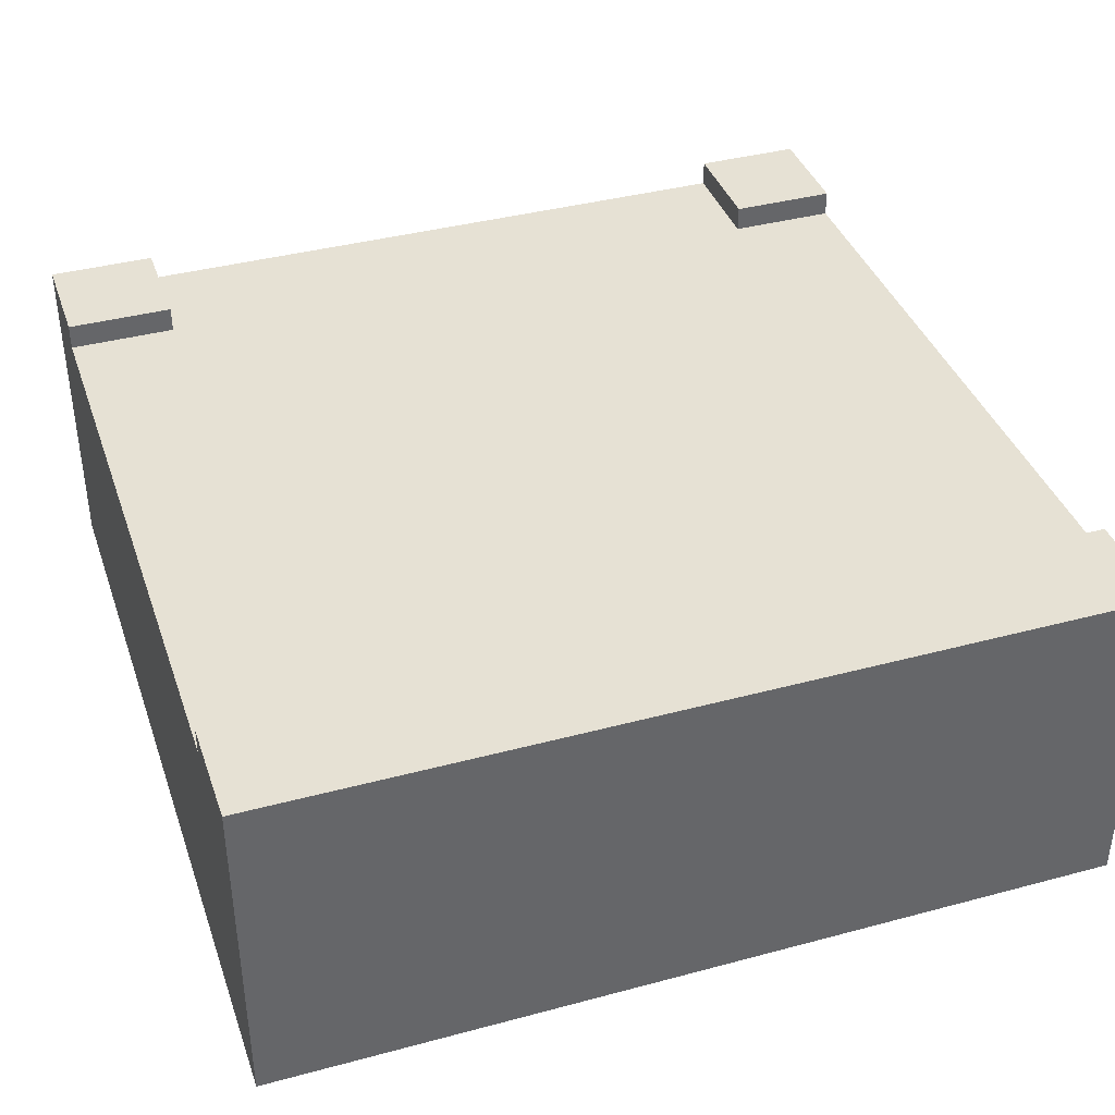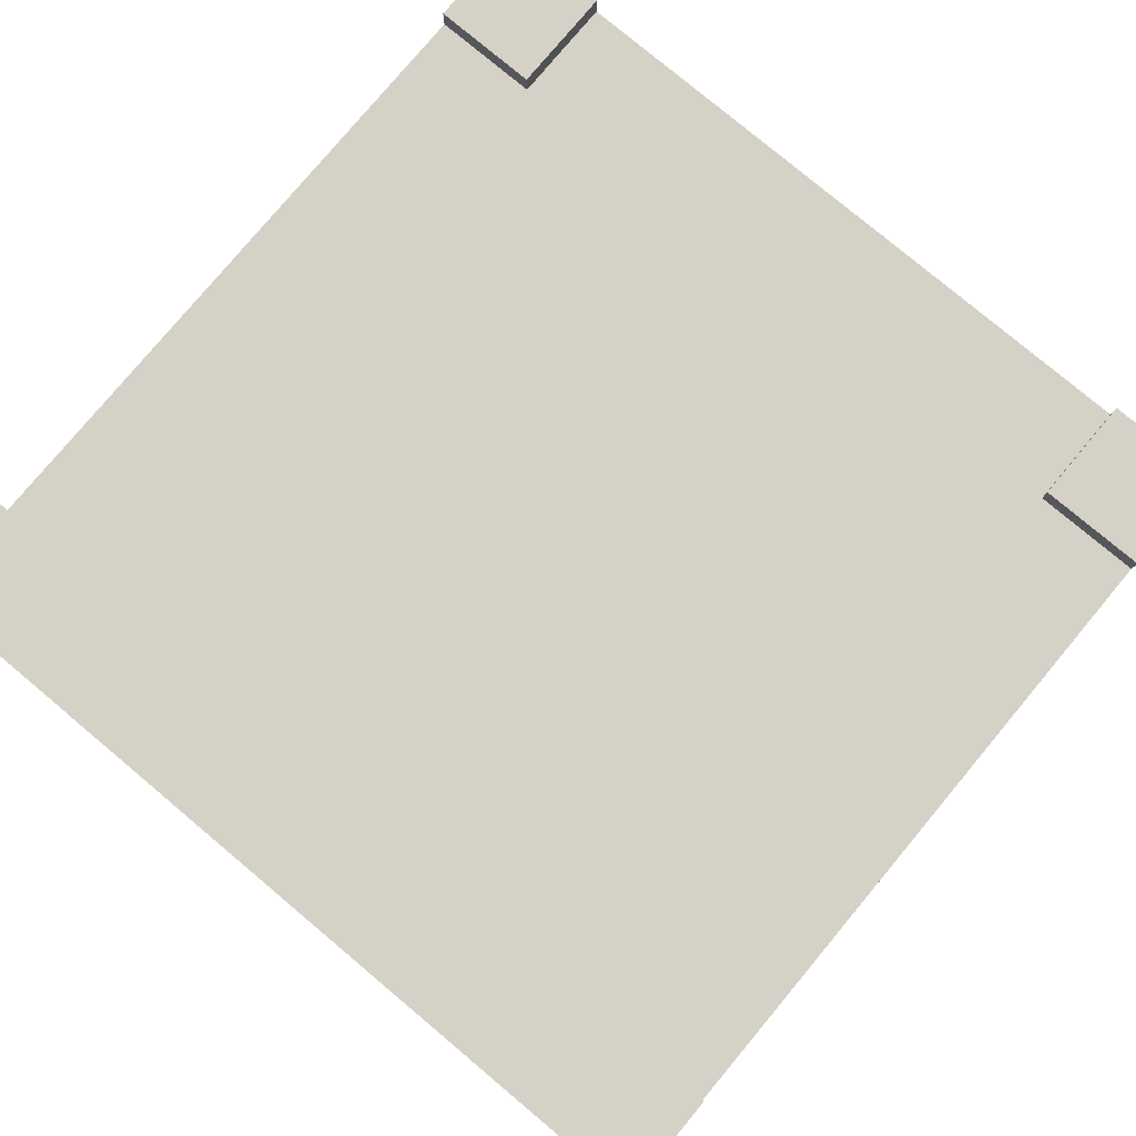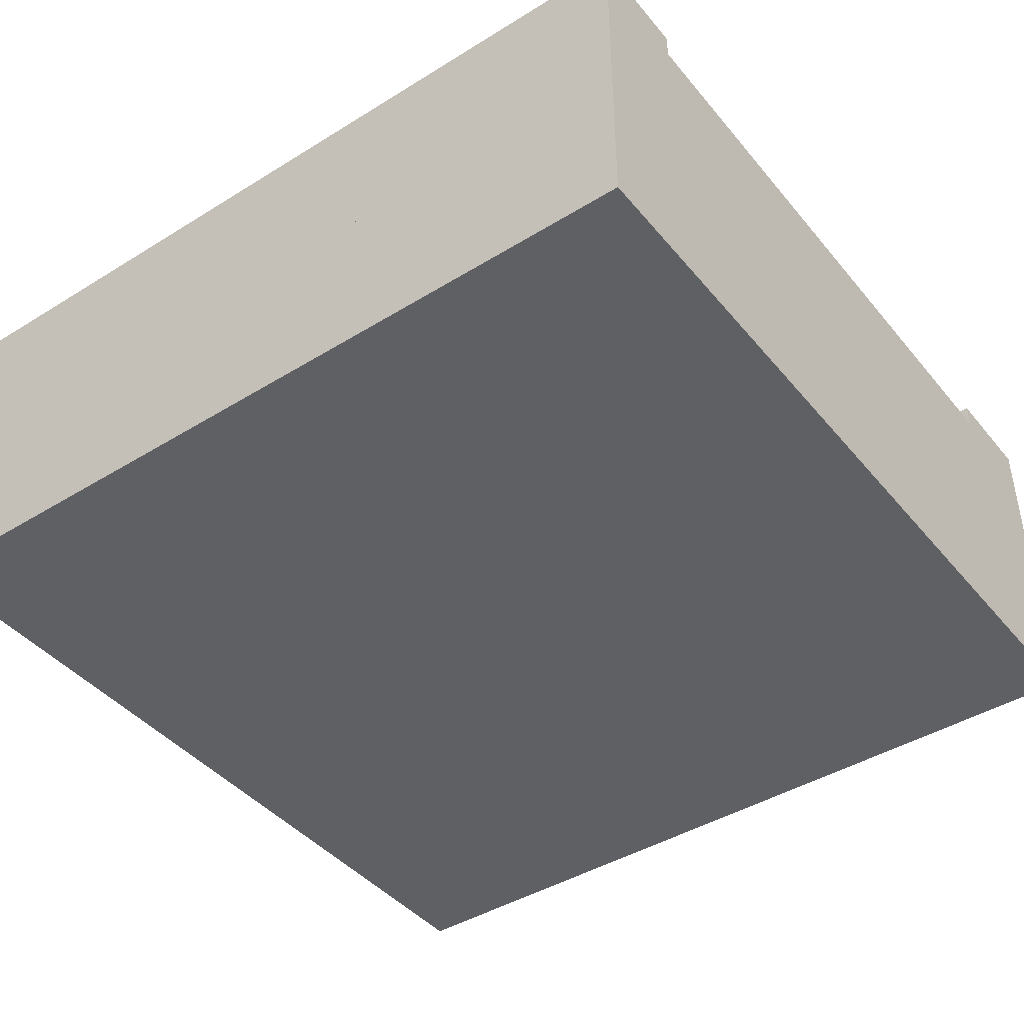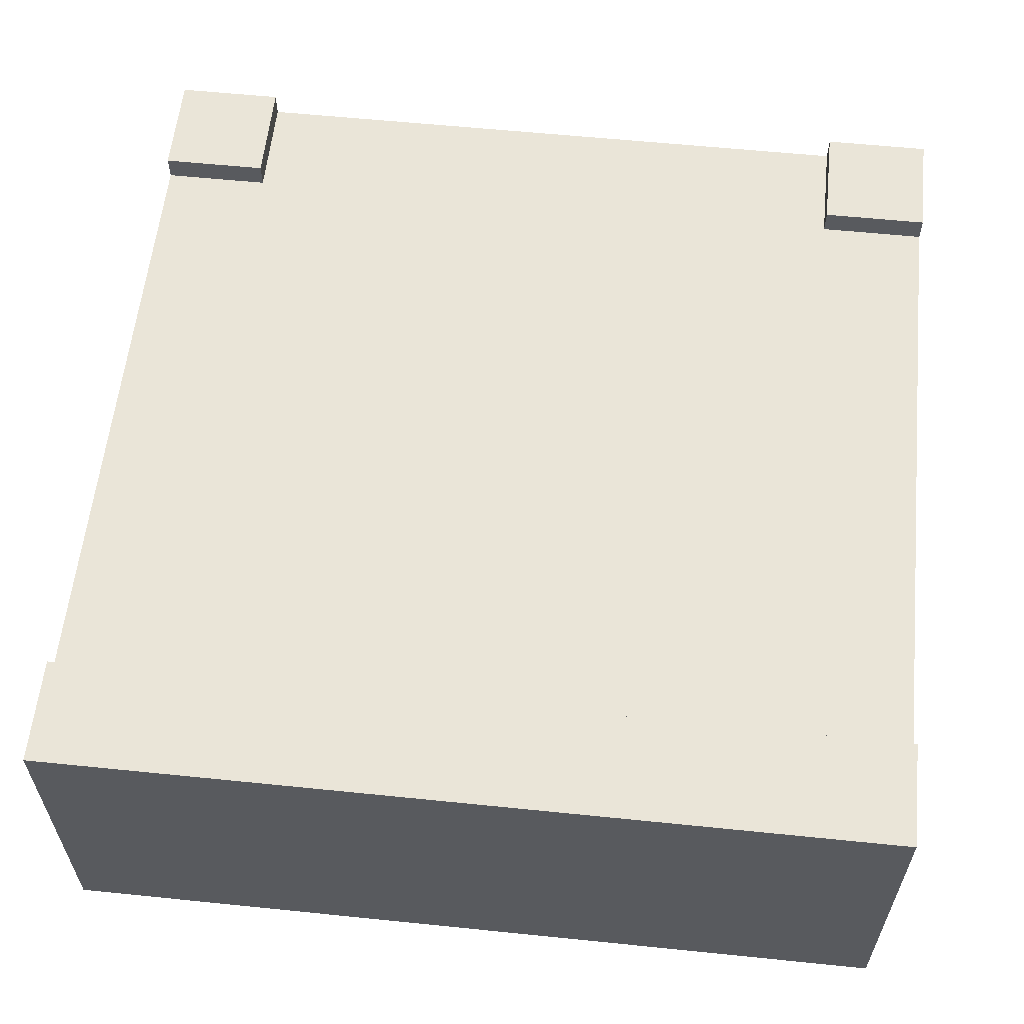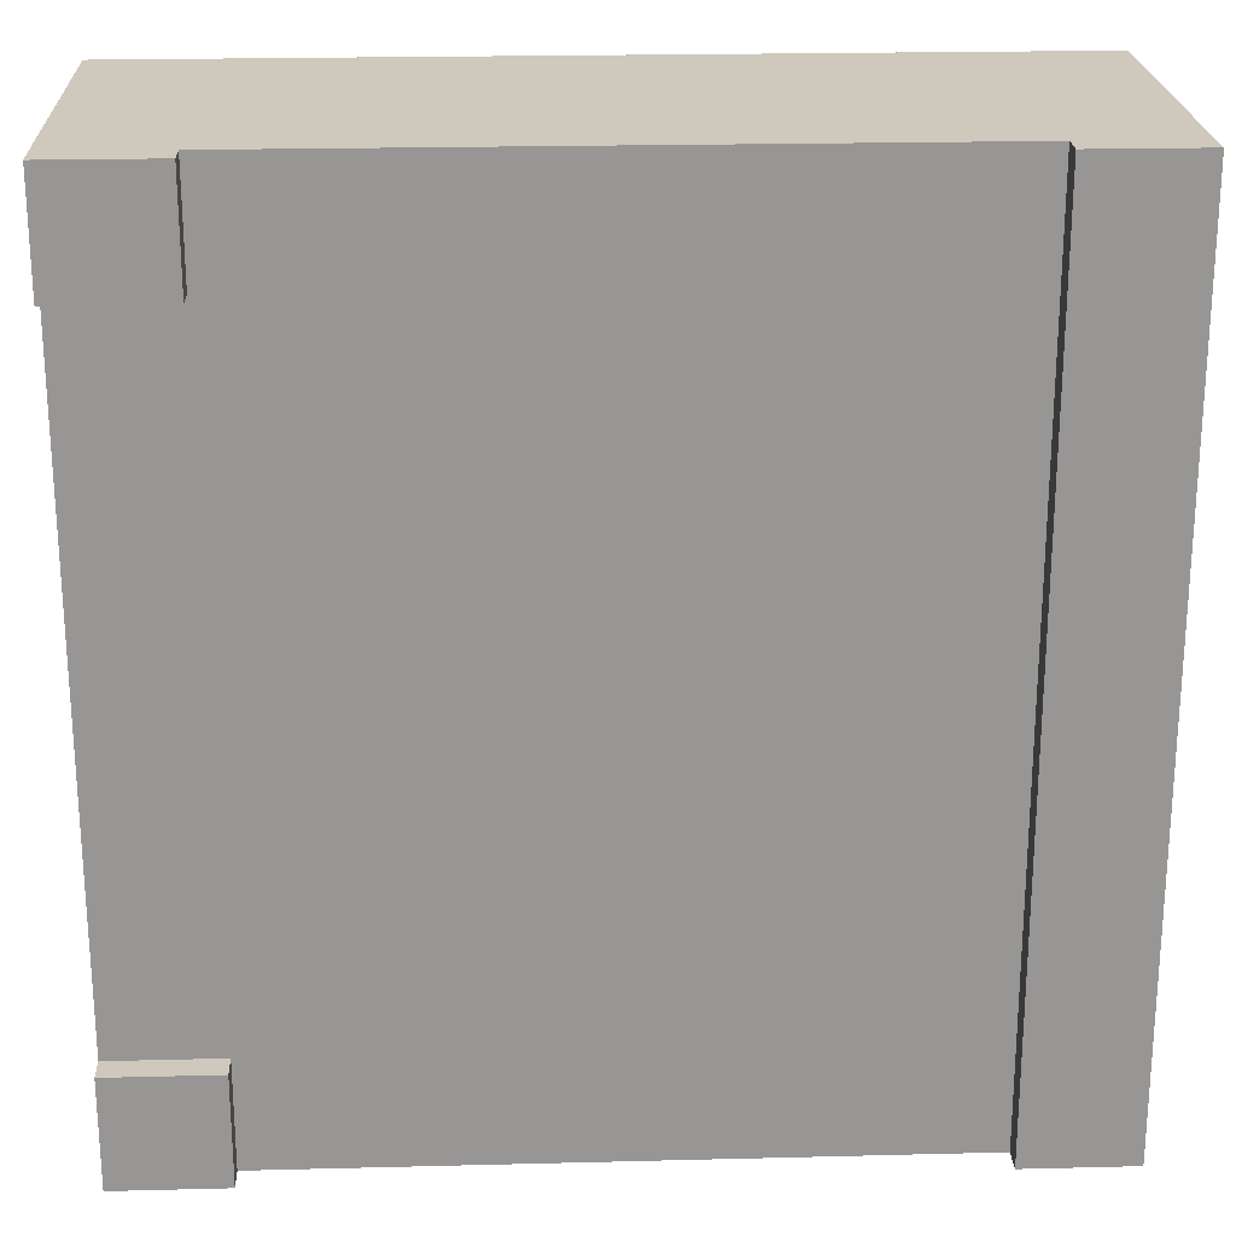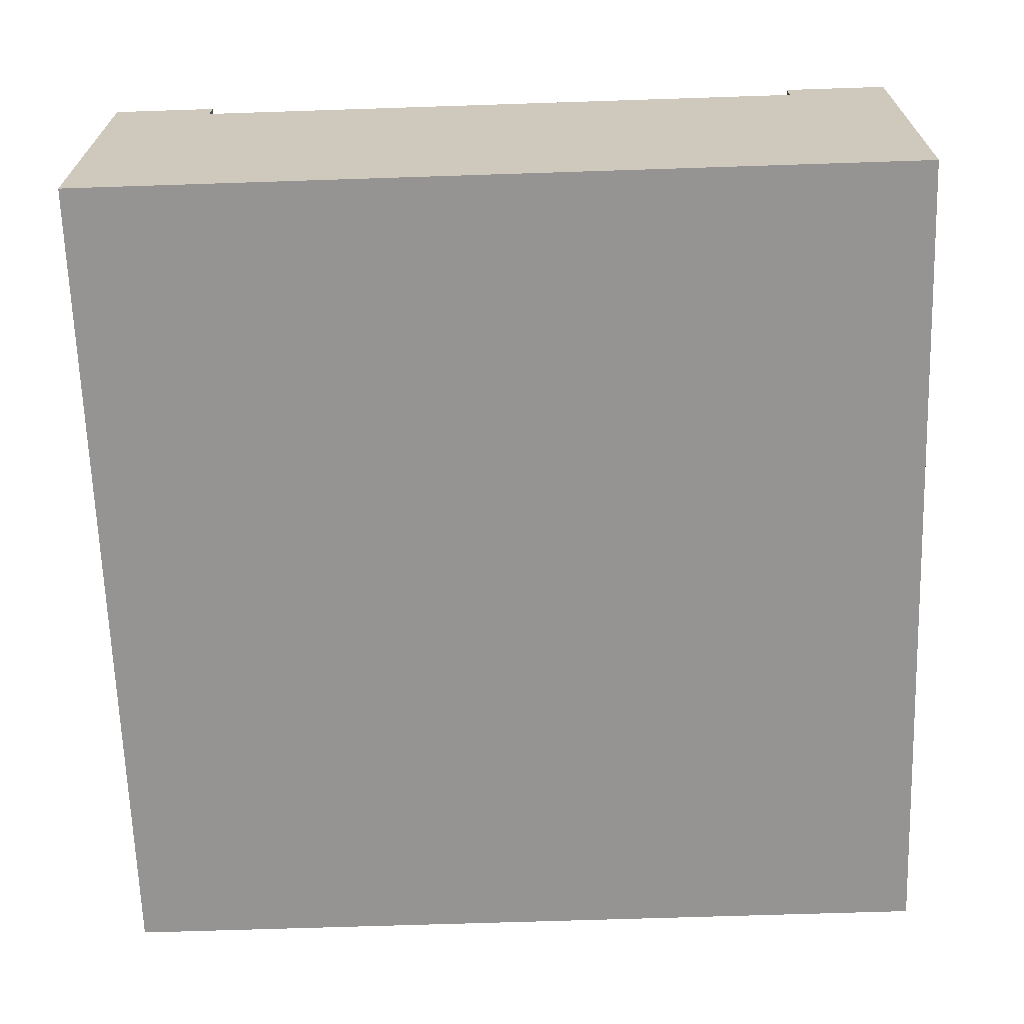
<metadata>
{"format":"obj","ext":"obj","renderer":"f3d","projection":"perspective","resolution":1024,"background":"white","views":[{"elev":39.1,"azim":-108.5,"up":"+Y"},{"elev":79.3,"azim":-50.1,"up":"+Y"},{"elev":-42.8,"azim":-53.7,"up":"+Y"},{"elev":59.1,"azim":-84.0,"up":"+Y"},{"elev":22.4,"azim":177.5,"up":"+Z"},{"elev":-67.2,"azim":91.9,"up":"+Y"}]}
</metadata>
<code>
g Mesh1 Group1 Model
v 0.125 0.4 -0
v 0 0.4 -1
v 0 0.4 -0
f 1 2 3
v 0.125 0.4 -1
f 2 1 4
v 0.125 0.37 -1
f 1 5 4
v 0.125 0.37 -0
f 5 1 6
f 3 6 1
v 0 0.2 -0
f 7 6 3
v 0.125 0.2 -0
f 6 7 8
v 0 0.2 -1
f 8 9 7
v 0.125 0.2 -1
f 9 8 10
v 0.875 0.2 -0
f 10 8 11
v 0.875 0.37 -0
f 12 8 11
f 8 12 6
f 12 5 6
v 0.875 0.37 -0.875
f 5 12 13
v 0.875 0.37 -0.125
f 13 12 14
v 0.875 0.4 -0.125
f 12 15 14
v 0.875 0.4 -0
f 15 12 16
v 1 0.4 -0
f 12 17 16
f 11 17 12
v 1 0.2 -0
f 17 11 18
v 0.875 0.2 -1
f 19 11 18
f 10 11 19
v 1 0.2 -1
f 20 10 19
f 20 9 10
v 1 0 -1
f 21 9 20
v 0 0 -1
f 9 21 22
v 0 0 -0
f 21 23 22
v 1 0 -0
f 23 21 24
f 21 18 24
v 1 0.2 -0.125
f 18 21 25
v 1 0.2 -0.875
f 25 21 26
f 26 21 20
v 1 0.37 -0.875
f 20 27 26
v 1 0.4 -0.875
f 27 20 28
v 1 0.4 -1
f 28 20 29
v 0.875 0.37 -1
f 20 30 29
f 30 20 19
f 19 18 20
f 20 18 25
f 25 17 18
v 1 0.4 -0.125
f 17 25 31
v 1 0.37 -0.125
f 31 25 32
f 26 32 25
f 32 26 27
f 27 14 32
f 13 14 27
f 28 13 27
v 0.875 0.4 -0.875
f 13 28 33
f 29 33 28
v 0.875 0.4 -1
f 33 29 34
f 29 30 34
f 13 34 30
f 34 13 33
f 30 5 13
f 19 5 30
f 5 19 10
f 10 2 5
f 2 10 9
f 7 2 9
f 2 7 3
f 9 23 7
f 23 9 22
f 23 18 7
f 18 23 24
f 7 18 11
f 7 11 8
f 5 2 4
f 15 32 14
f 32 15 31
f 15 17 31
f 17 15 16
f 20 25 26

</code>
